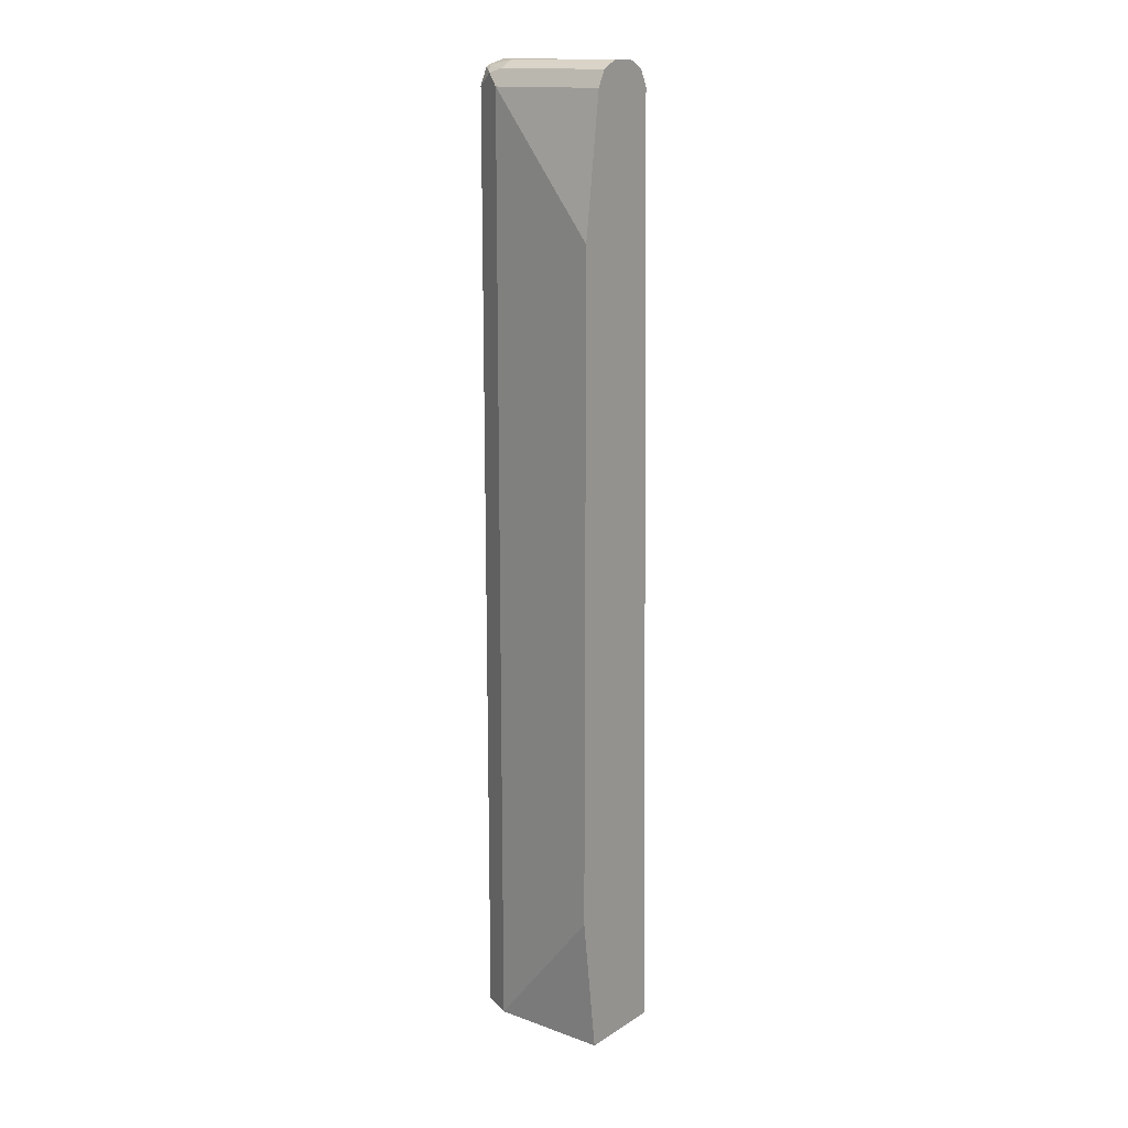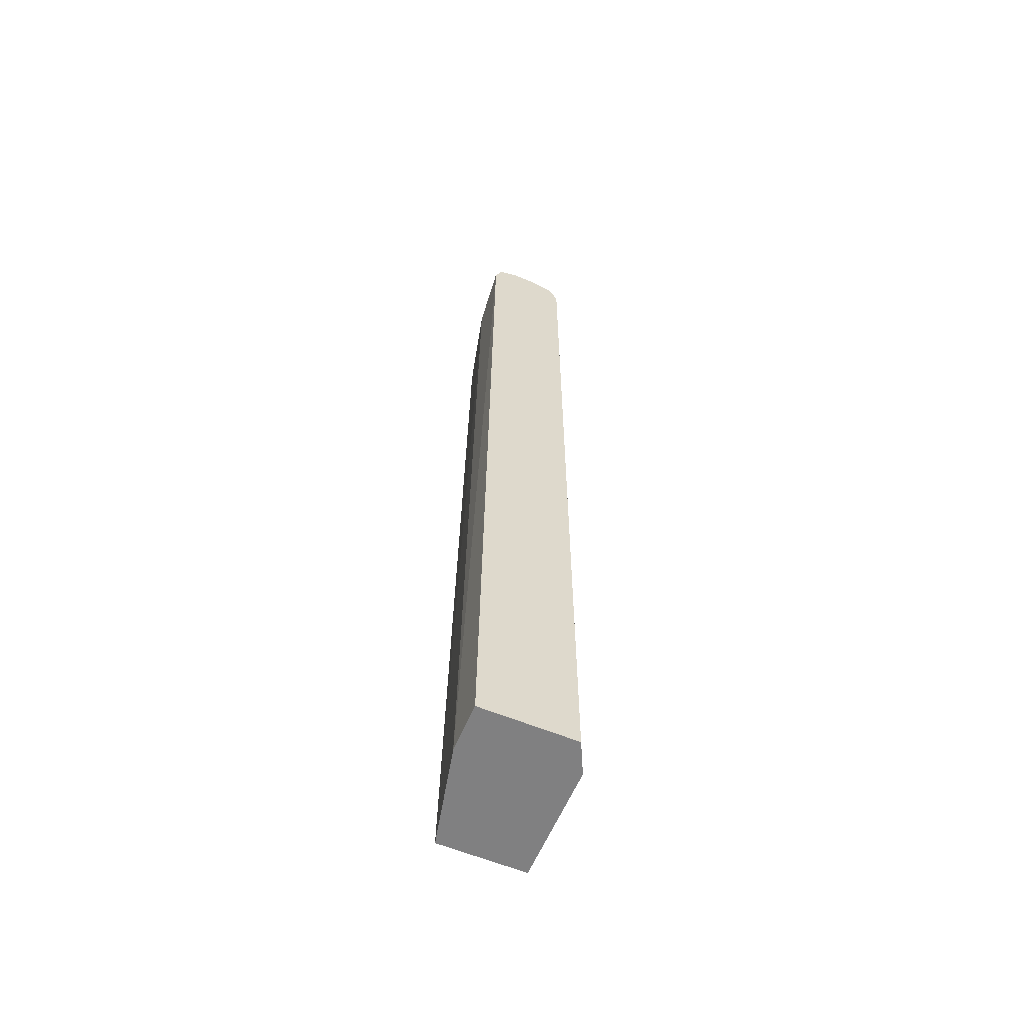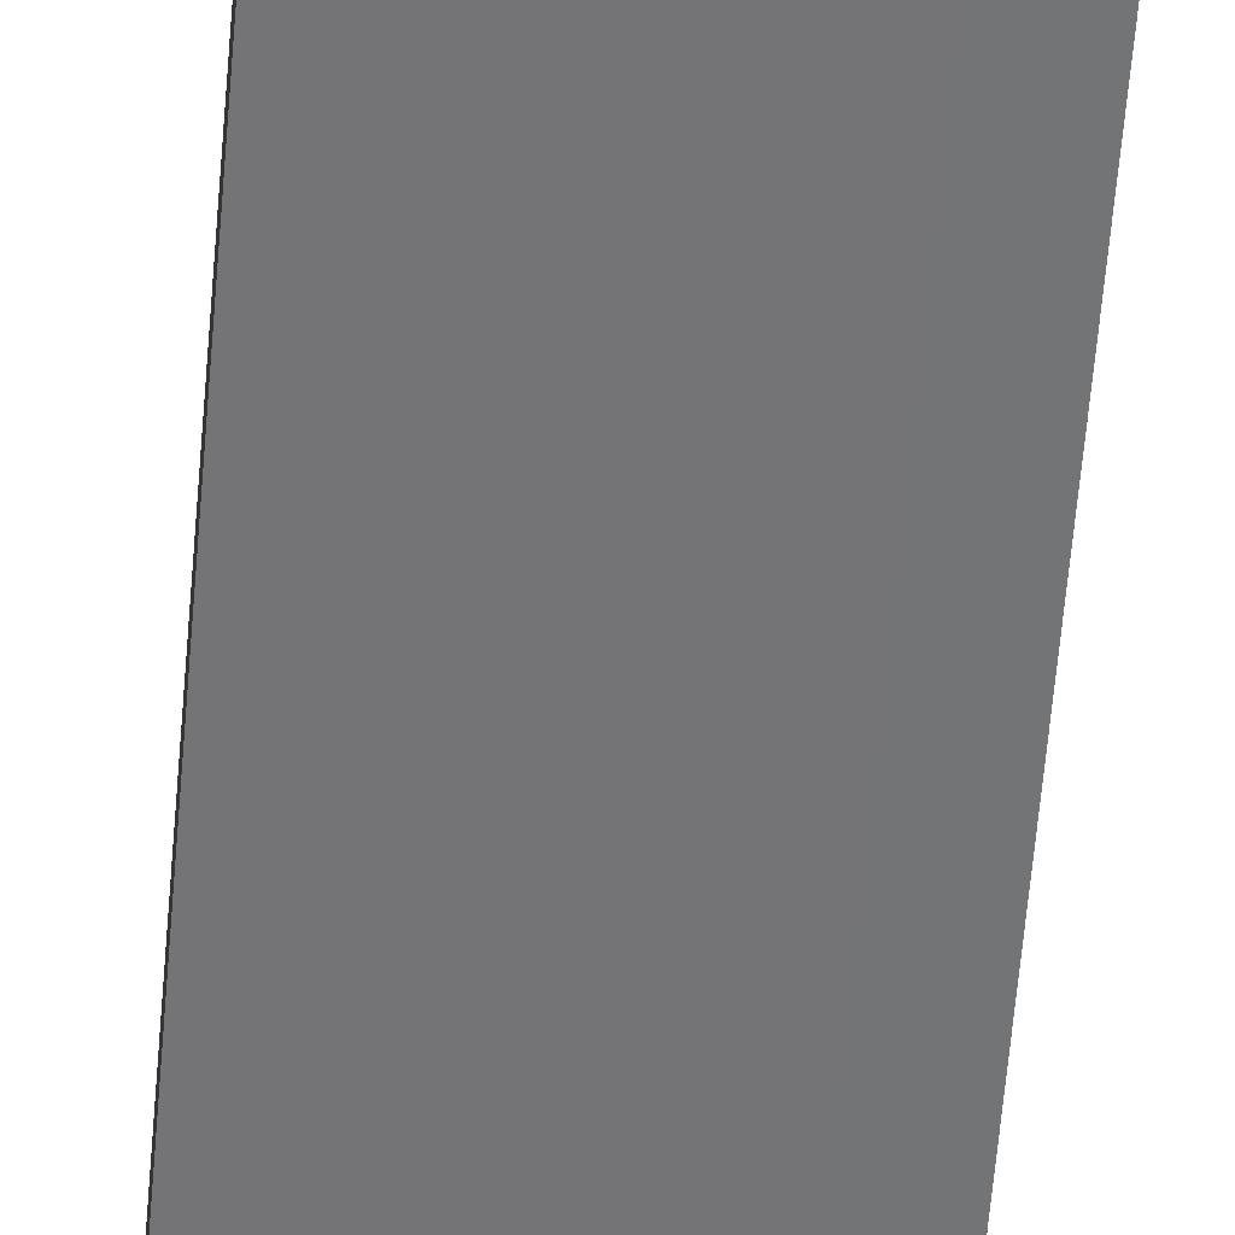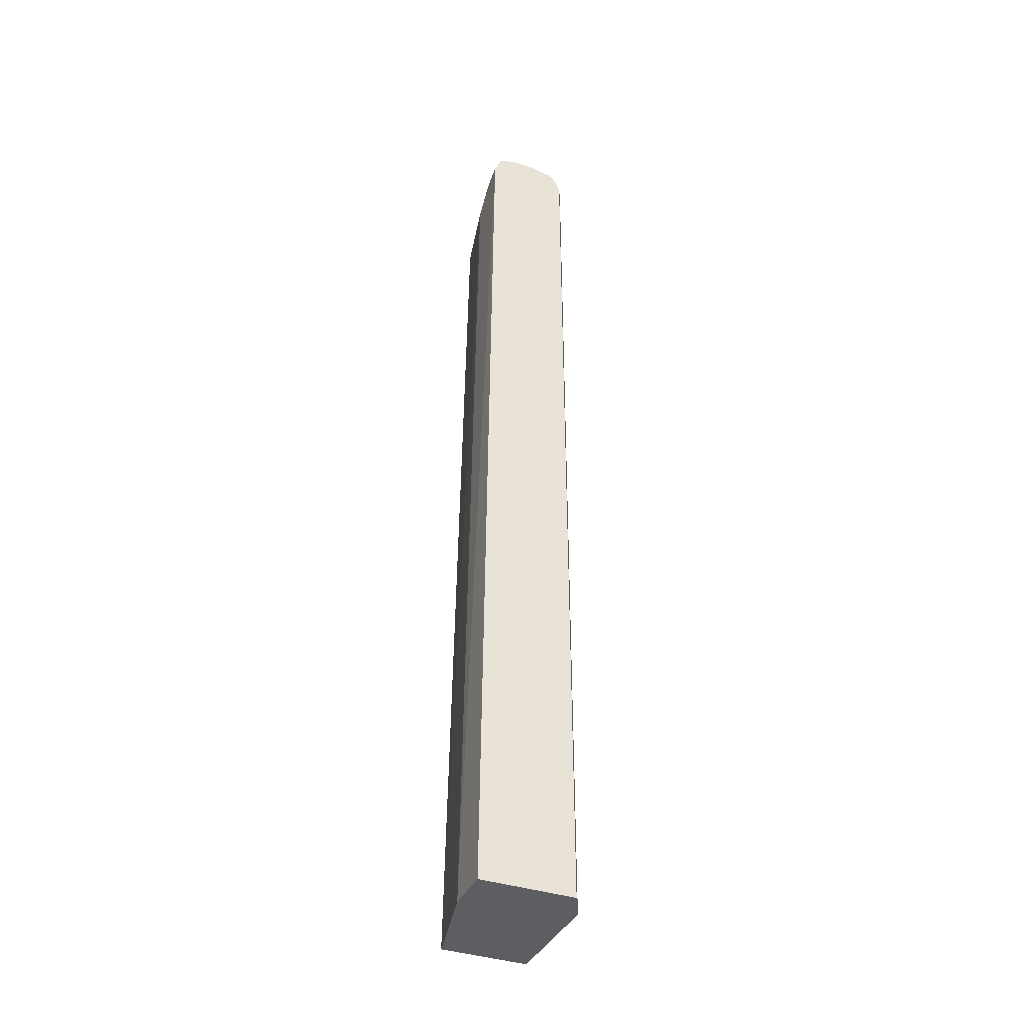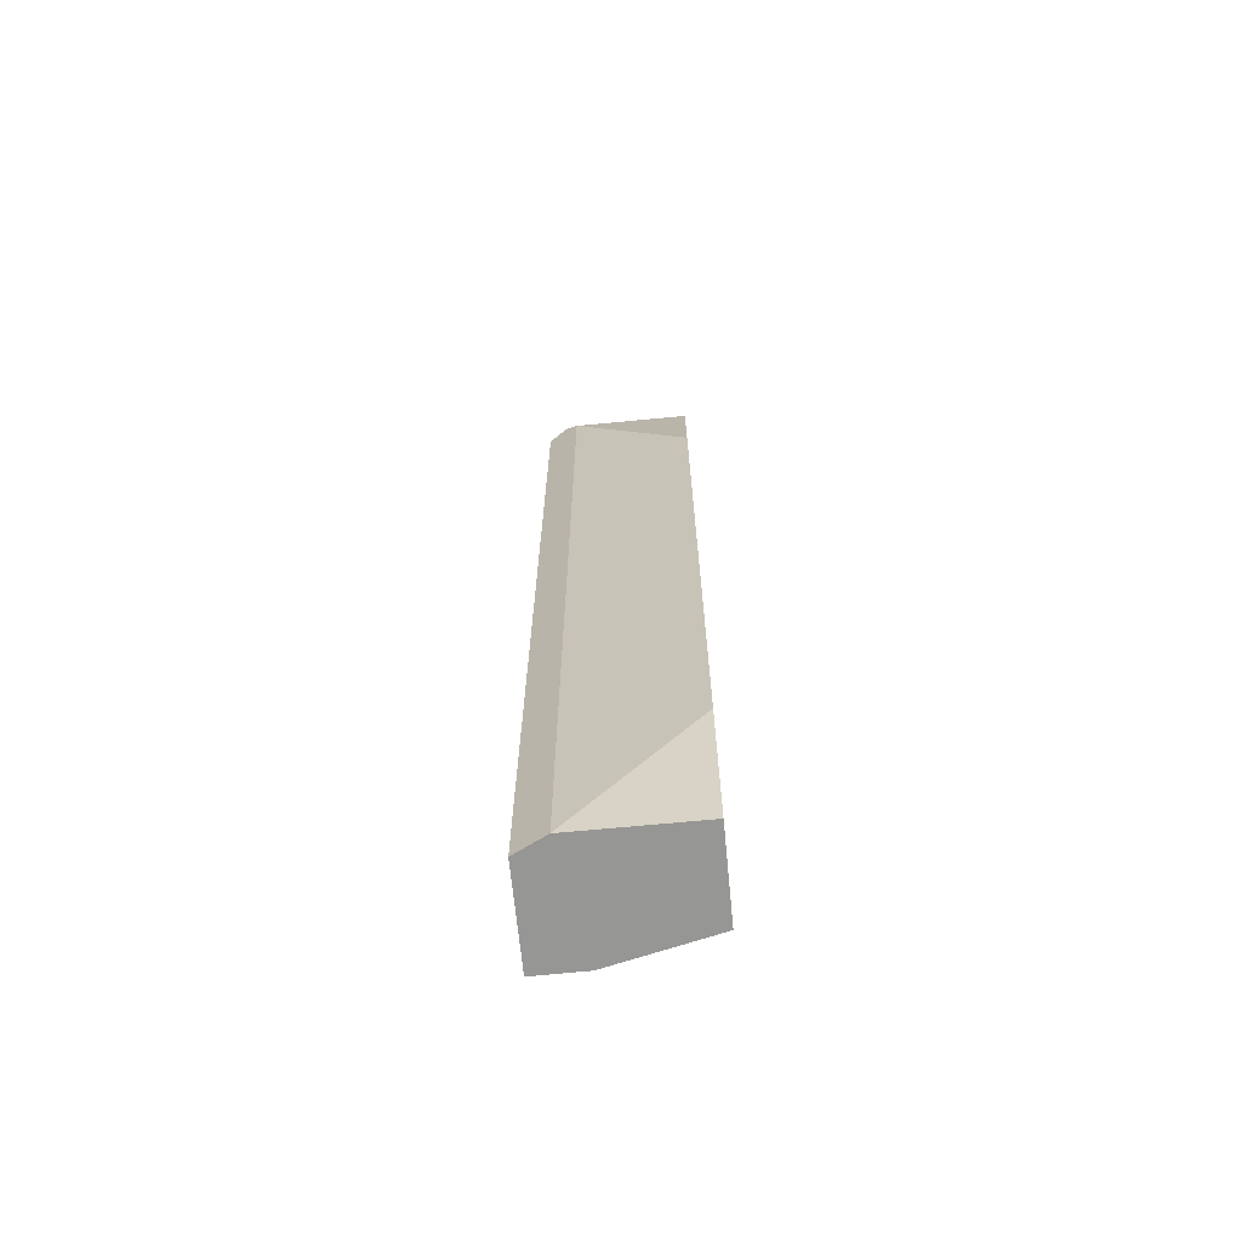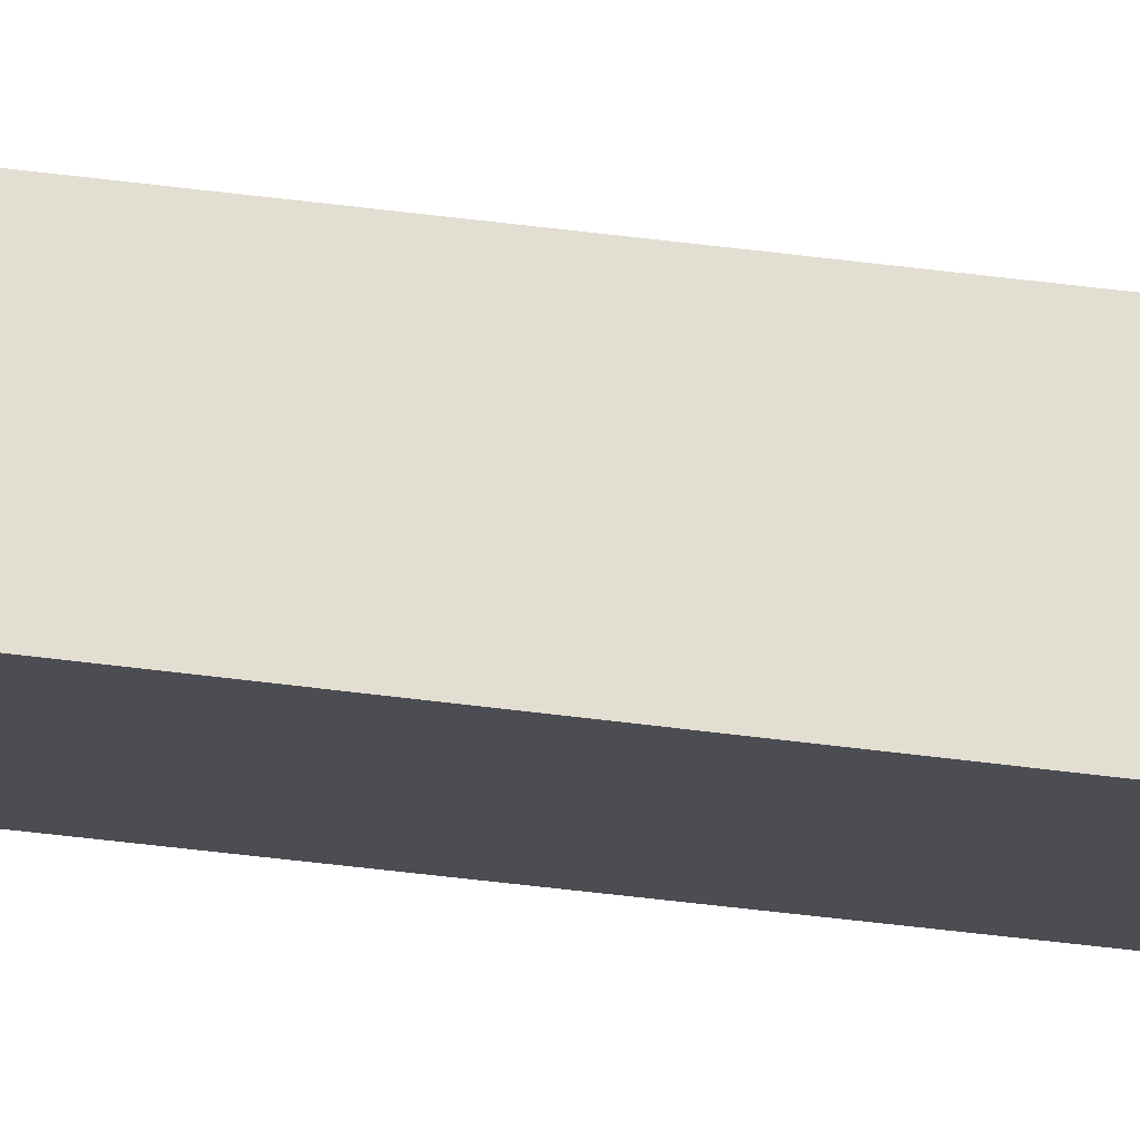
<metadata>
{"format":"obj","ext":"obj","renderer":"f3d","projection":"perspective","resolution":1024,"background":"white","views":[{"elev":15.0,"azim":-142.6,"up":"+Y"},{"elev":-60.1,"azim":67.1,"up":"+Y"},{"elev":-56.5,"azim":-4.6,"up":"+Z"},{"elev":-38.2,"azim":67.0,"up":"+Y"},{"elev":-67.7,"azim":-174.5,"up":"+Y"},{"elev":-24.7,"azim":-105.4,"up":"+Z"}]}
</metadata>
<code>
v -0.02678 -0.5472 -0.431
v 0.1231 -0.5472 -0.431
v -0.02678 -0.5472 -0.3204
v -0.02678 -0.3694 -0.4538
v 0.1437 -0.5472 -0.4207
v 0.1231 0.6465 -0.431
v 0.09934 -0.5472 -0.291
v 0.09234 0.6157 -0.3079
v -0.02678 0.6465 -0.3387
v -0.02678 0.4738 -0.4538
v 0.1617 -0.5472 -0.4117
v 0.1437 0.6465 -0.4207
v -0.02678 0.6465 -0.431
v 0.1231 0.667 -0.4207
v 0.1385 0.6618 -0.4233
v 0.1617 -0.5472 -0.2906
v 0.1617 0.6465 -0.304
v 0.1231 0.6465 -0.3079
v 0.1129 0.667 -0.3181
v -0.02678 0.667 -0.3489
v 0.1617 0.6465 -0.4117
v -0.02678 0.667 -0.4207
v 0.1231 0.6773 -0.4002
v 0.1539 0.6695 -0.4041
v 0.1617 0.6521 -0.4089
v 0.1617 0.6689 -0.4005
v 0.1617 0.6682 -0.3132
v 0.1231 0.6773 -0.3387
v -0.02678 0.6773 -0.3694
v -0.02678 0.6773 -0.4002
v 0.1617 0.6773 -0.3694
v 0.1617 0.6714 -0.3953
v 0.1617 0.675 -0.3298
v 0.1617 0.6773 -0.3387
f 14 30 23
f 14 22 30
f 14 24 15
f 14 23 24
f 12 15 21
f 11 17 16
f 11 31 34
f 11 33 27
f 11 34 33
f 11 32 31
f 11 26 32
f 11 25 26
f 15 25 21
f 11 27 17
f 15 24 26
f 23 32 24
f 17 27 18
f 18 27 19
f 19 27 28
f 19 28 29
f 19 29 20
f 23 31 32
f 28 33 34
f 23 30 29
f 23 29 28
f 23 28 34
f 23 34 31
f 24 32 26
f 27 33 28
f 11 21 25
f 15 26 25
f 9 19 20
f 1 20 29
f 8 18 9
f 1 2 5
f 1 5 11
f 1 11 16
f 1 16 7
f 1 7 3
f 1 3 9
f 1 9 20
f 1 29 30
f 9 18 19
f 1 22 13
f 1 13 10
f 1 10 4
f 1 4 2
f 2 4 10
f 1 30 22
f 2 6 12
f 2 10 6
f 7 17 8
f 7 16 17
f 6 15 12
f 6 14 15
f 6 22 14
f 8 17 18
f 6 10 13
f 5 21 11
f 5 12 21
f 3 8 9
f 3 7 8
f 2 12 5
f 6 13 22

</code>
